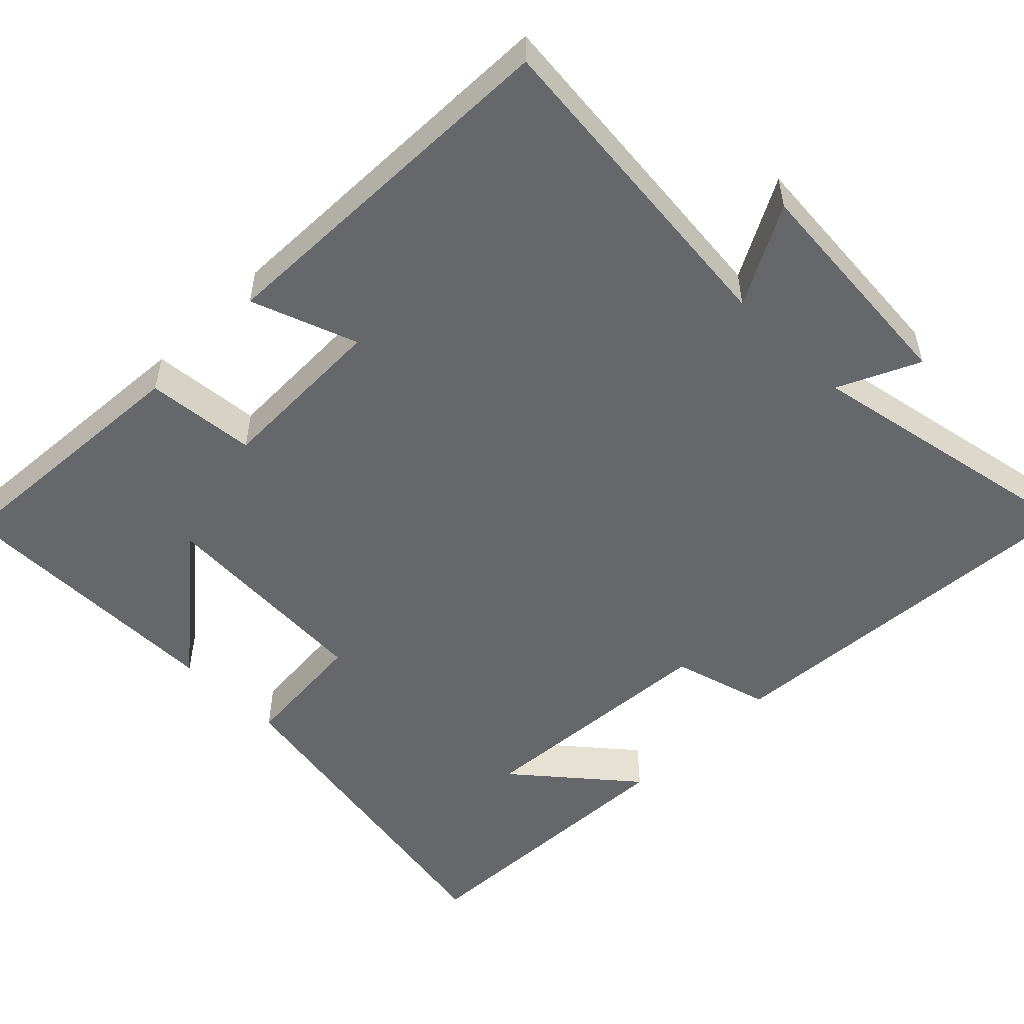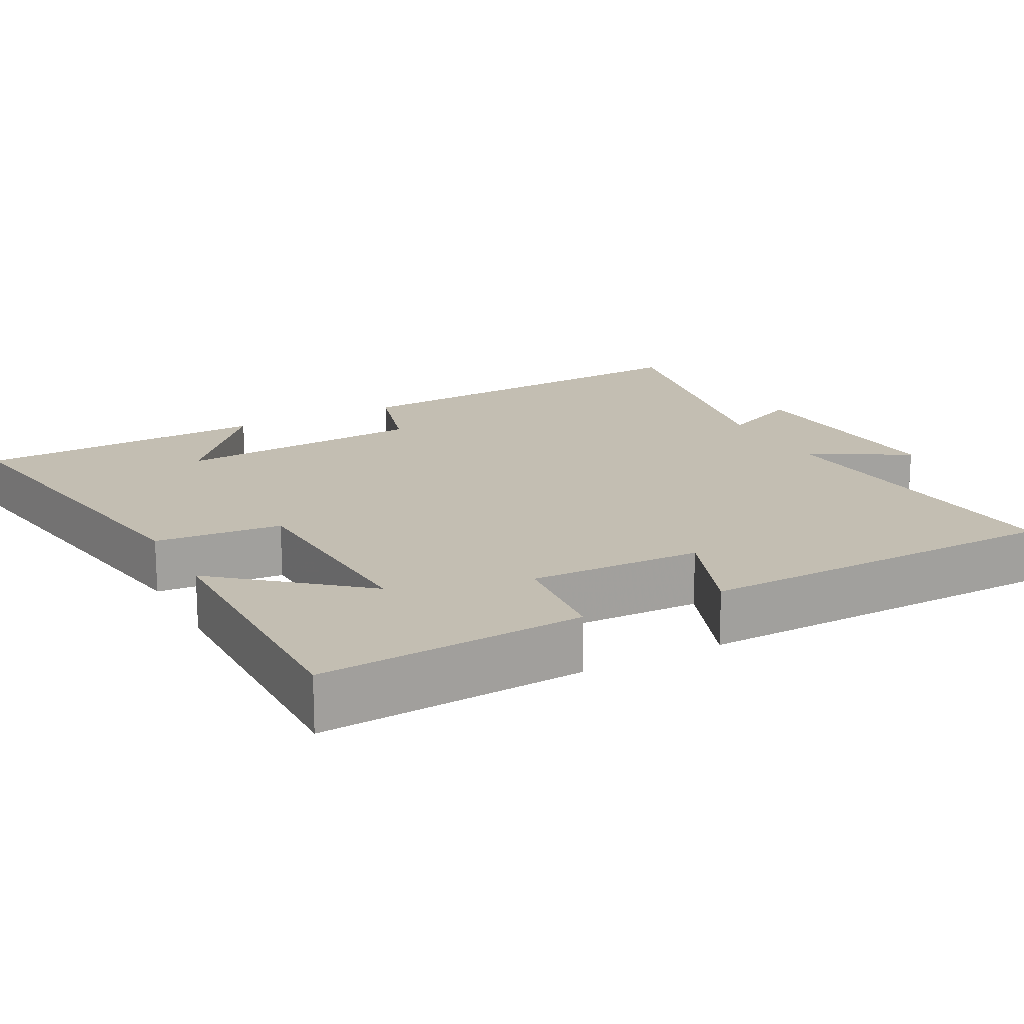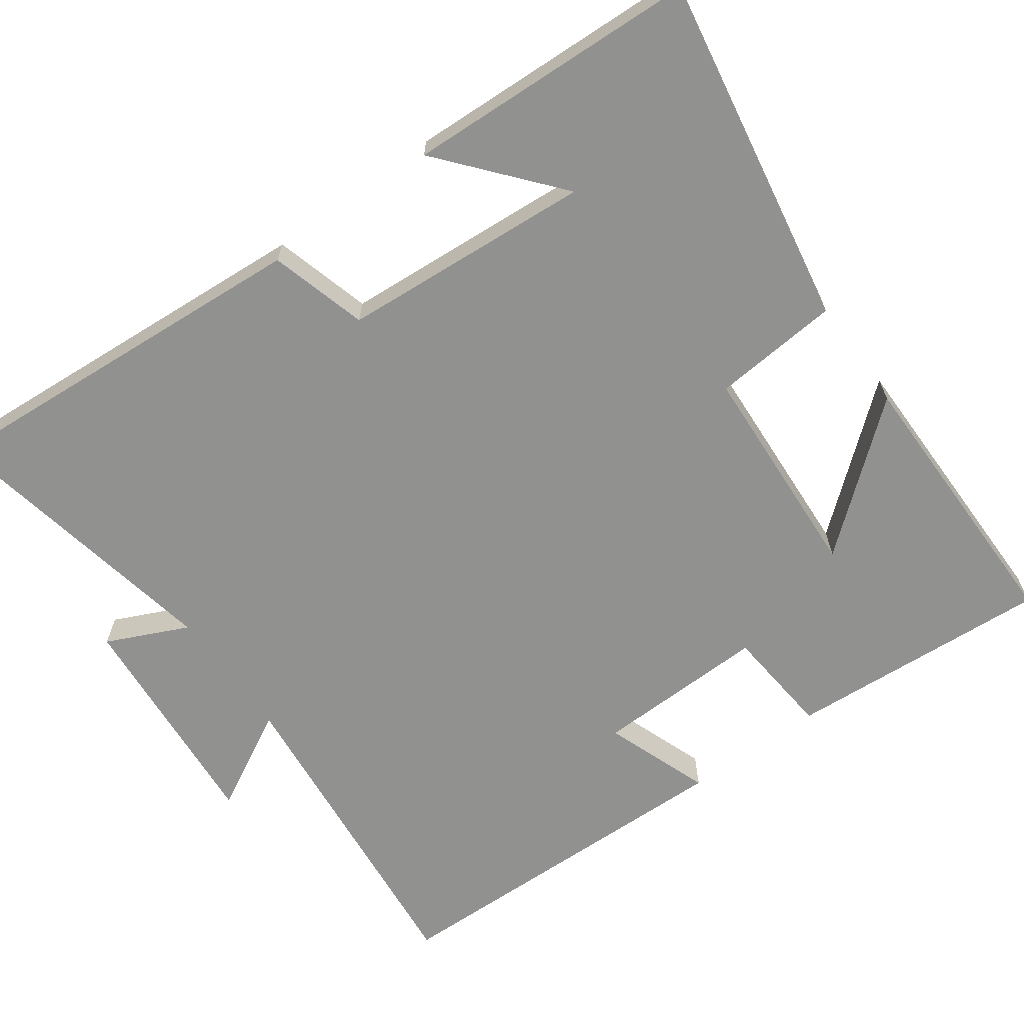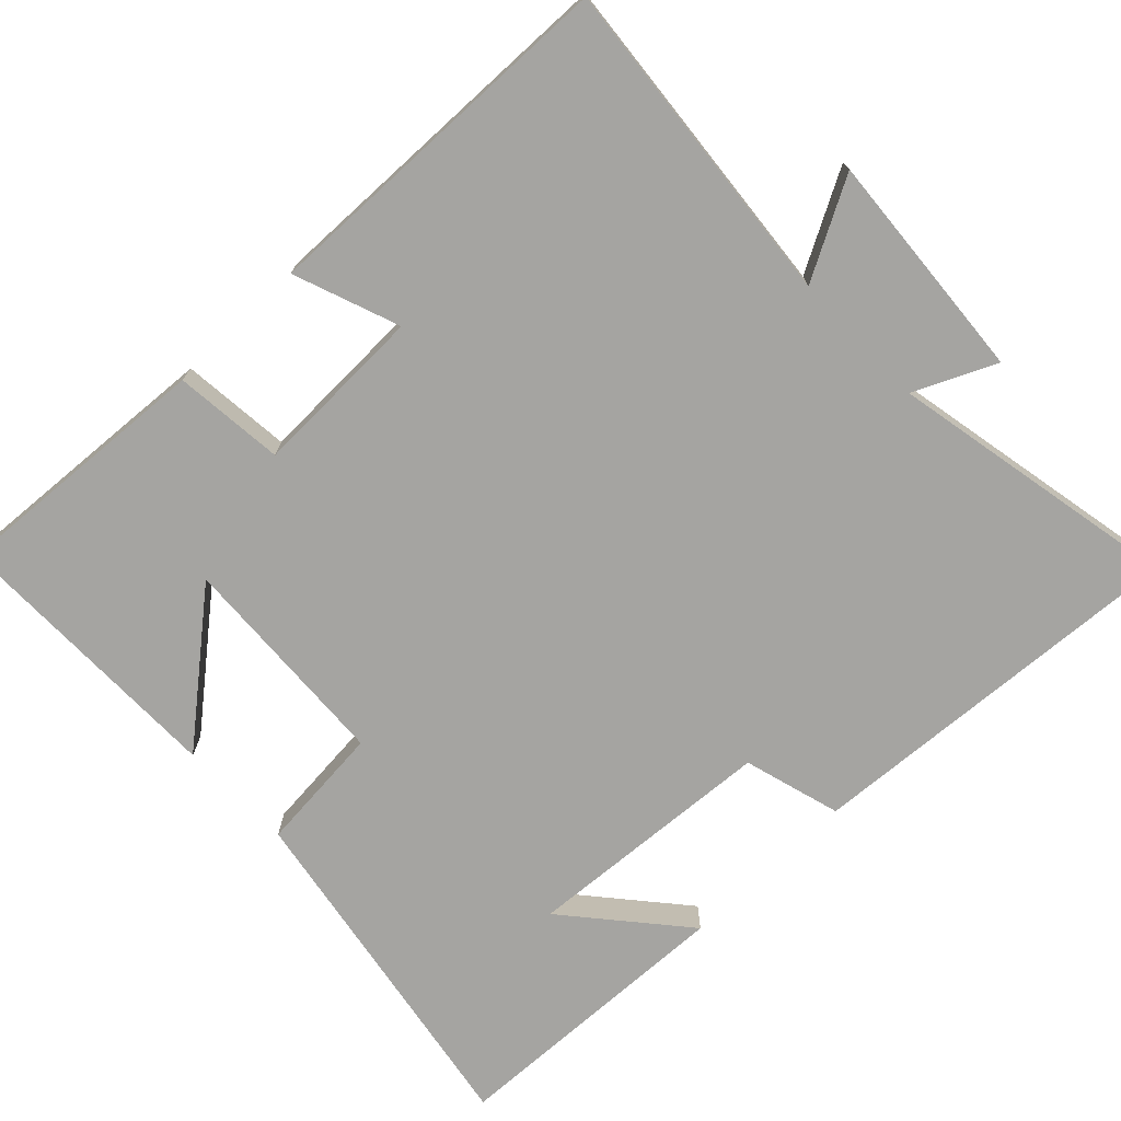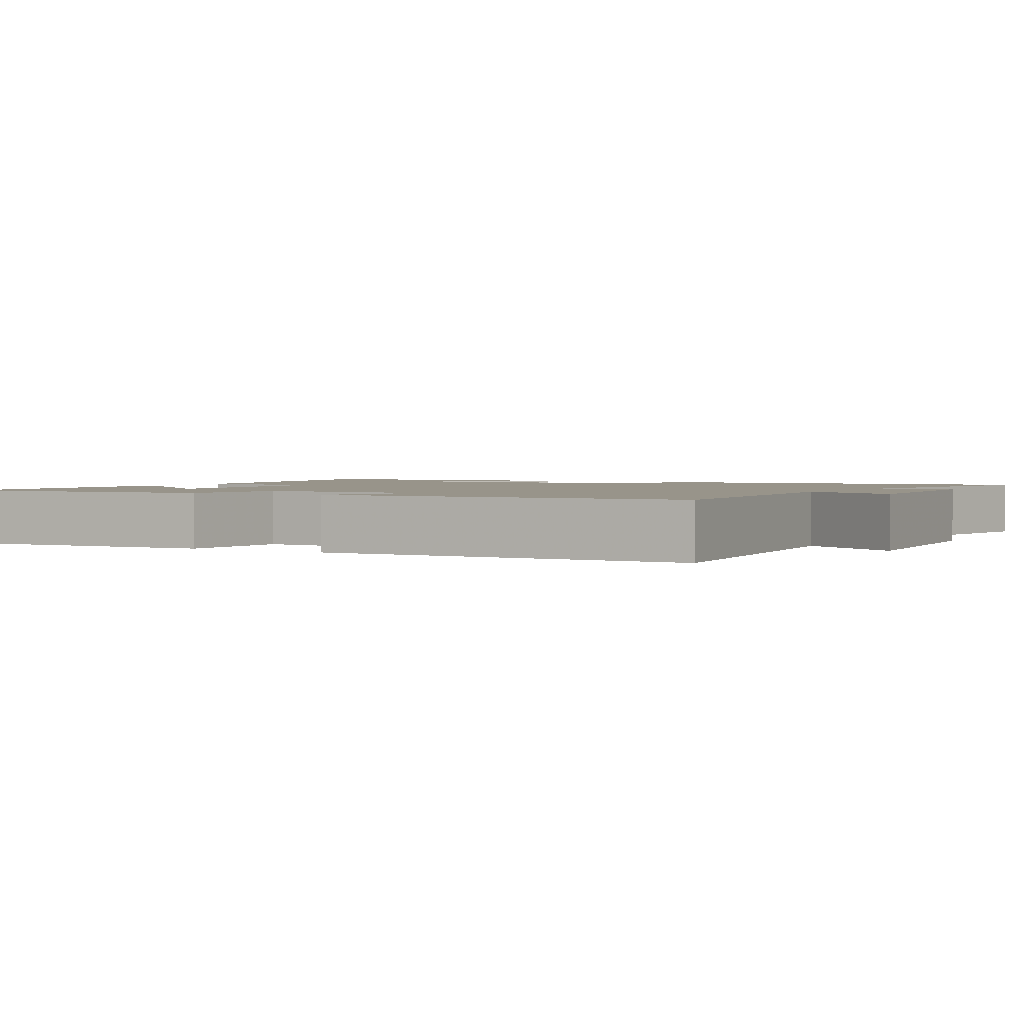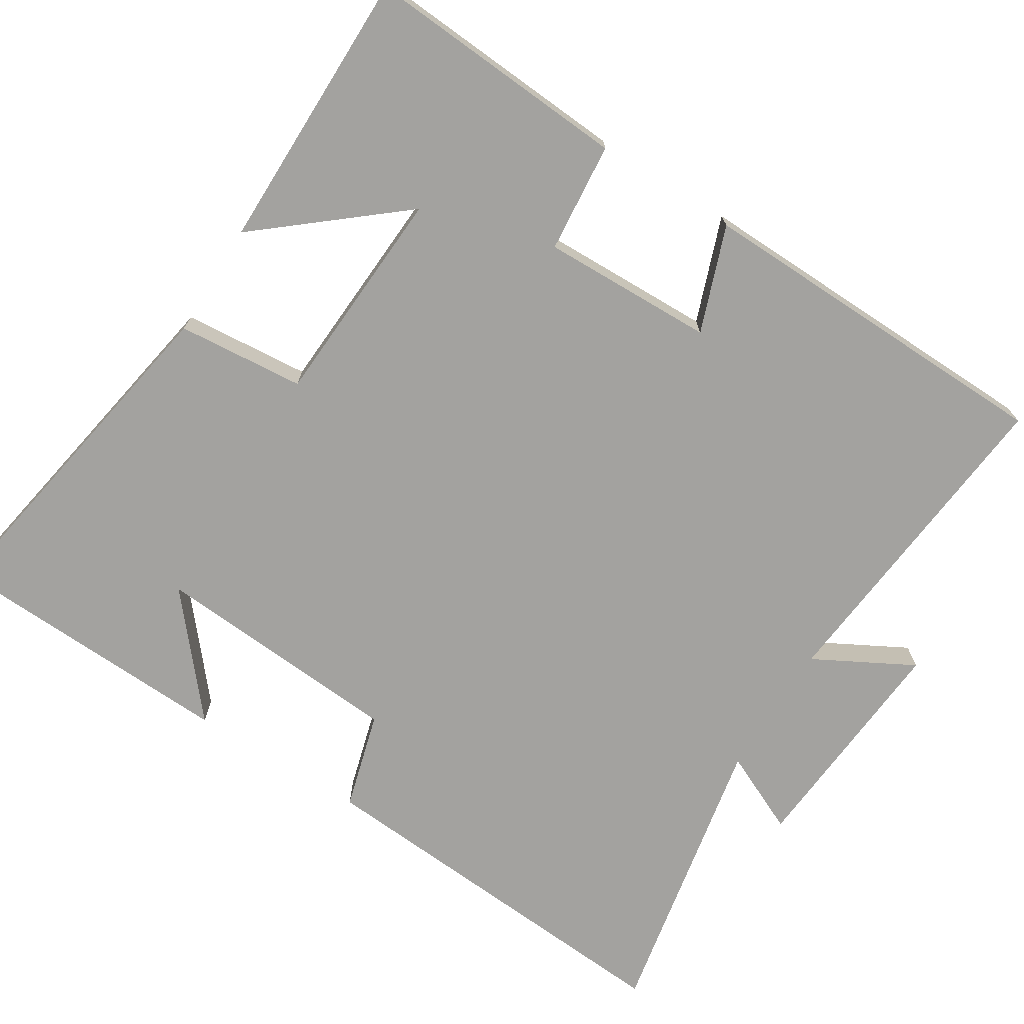
<metadata>
{"format":"obj","ext":"obj","renderer":"f3d","projection":"perspective","resolution":1024,"background":"white","views":[{"elev":-52.2,"azim":135.0,"up":"+Y"},{"elev":17.4,"azim":62.3,"up":"+Y"},{"elev":-66.0,"azim":-54.2,"up":"+Y"},{"elev":-73.4,"azim":133.9,"up":"+Y"},{"elev":1.8,"azim":119.9,"up":"+Y"},{"elev":-72.5,"azim":57.9,"up":"+Y"}]}
</metadata>
<code>
v 0.524 0.07 0.501
v 0.5 0.07 0.145
v 0.352 0.07 0.131
v 0.358 0.07 -0.101
v 0.5 0.07 -0.049
v 0.488 0.07 -0.543
v 0.044 0.07 -0.5
v 0.116 0.07 -0.633
v -0.194 0.07 -0.609
v -0.144 0.07 -0.5
v -0.536 0.07 -0.576
v -0.5 0.07 -0.055
v -0.369 0.07 -0.018
v -0.345 0.07 0.32
v -0.5 0.07 0.189
v -0.484 0.07 0.582
v -0.012 0.07 0.5
v 0.003 0.07 0.329
v 0.299 0.07 0.313
v 0.144 0.07 0.5
v 0.524 0 0.501
v 0.5 0 0.145
v 0.352 0 0.131
v 0.358 0 -0.101
v 0.5 0 -0.049
v 0.488 0 -0.543
v 0.044 0 -0.5
v 0.116 0 -0.633
v -0.194 0 -0.609
v -0.144 0 -0.5
v -0.536 0 -0.576
v -0.5 0 -0.055
v -0.369 0 -0.018
v -0.345 0 0.32
v -0.5 0 0.189
v -0.484 0 0.582
v -0.012 0 0.5
v 0.003 0 0.329
v 0.299 0 0.313
v 0.144 0 0.5
f 19 20 1 2
f 18 19 2 3
f 16 17 18
f 16 18 3 4
f 14 15 16
f 14 16 4
f 13 14 4
f 10 11 12 13
f 10 13 4
f 7 8 9 10
f 7 10 4 5
f 5 6 7
f 22 21 40 39
f 23 22 39 38
f 38 37 36
f 24 23 38 36
f 36 35 34
f 24 36 34
f 24 34 33
f 33 32 31 30
f 24 33 30
f 30 29 28 27
f 25 24 30 27
f 27 26 25
f 1 21 22 2
f 2 22 23 3
f 3 23 24 4
f 4 24 25 5
f 5 25 26 6
f 6 26 27 7
f 7 27 28 8
f 8 28 29 9
f 9 29 30 10
f 10 30 31 11
f 11 31 32 12
f 12 32 33 13
f 13 33 34 14
f 14 34 35 15
f 15 35 36 16
f 16 36 37 17
f 17 37 38 18
f 18 38 39 19
f 19 39 40 20
f 20 40 21 1

</code>
